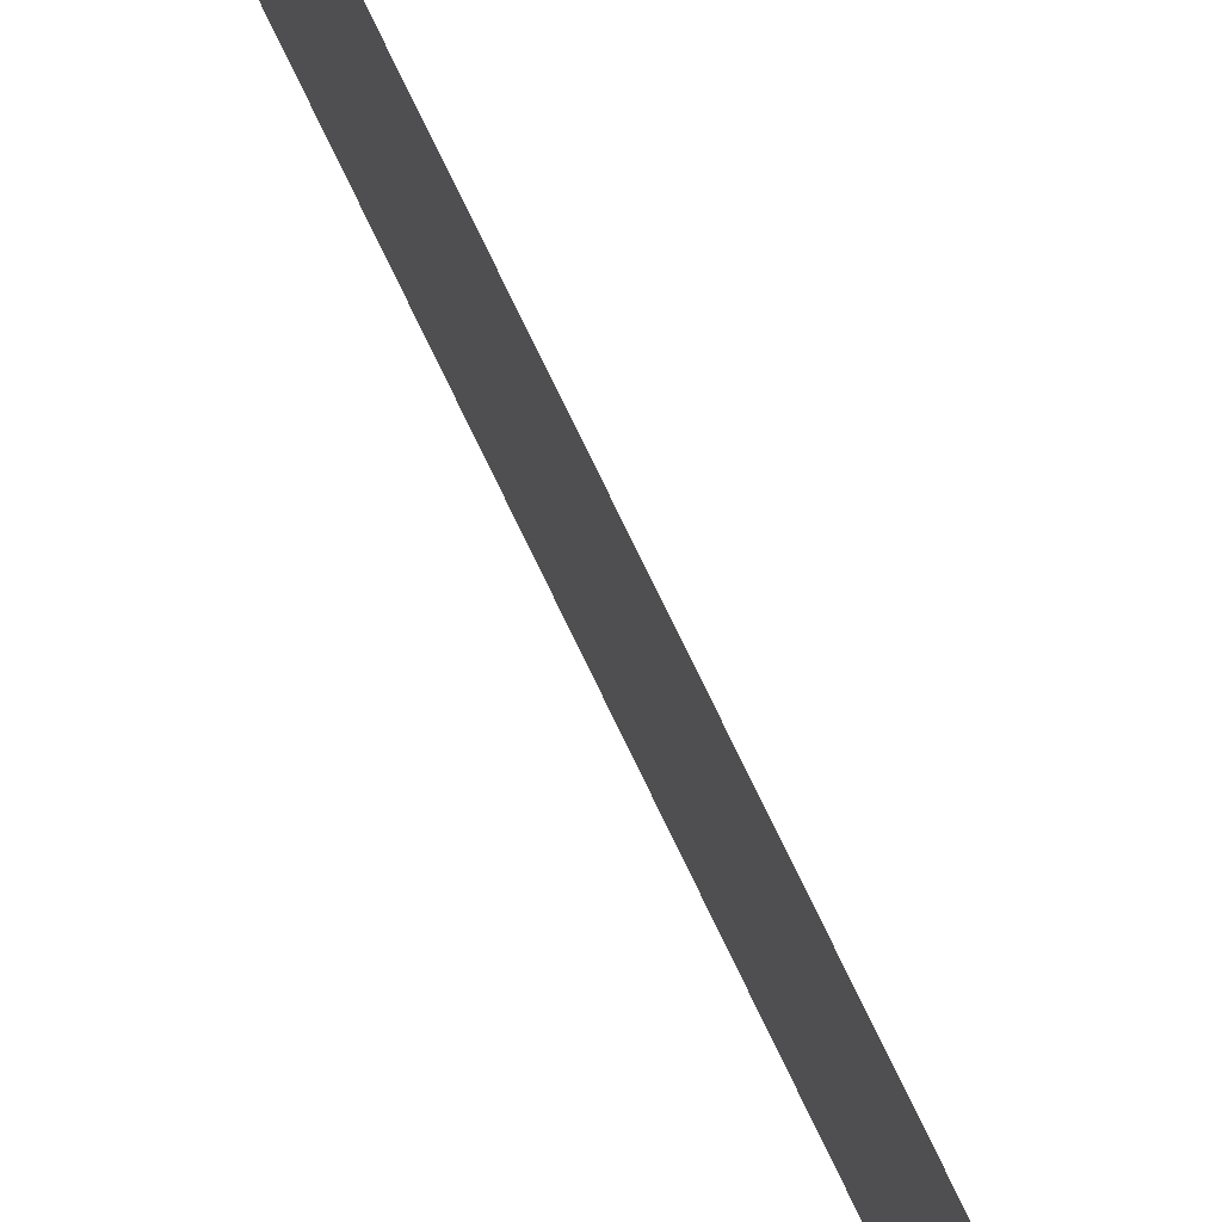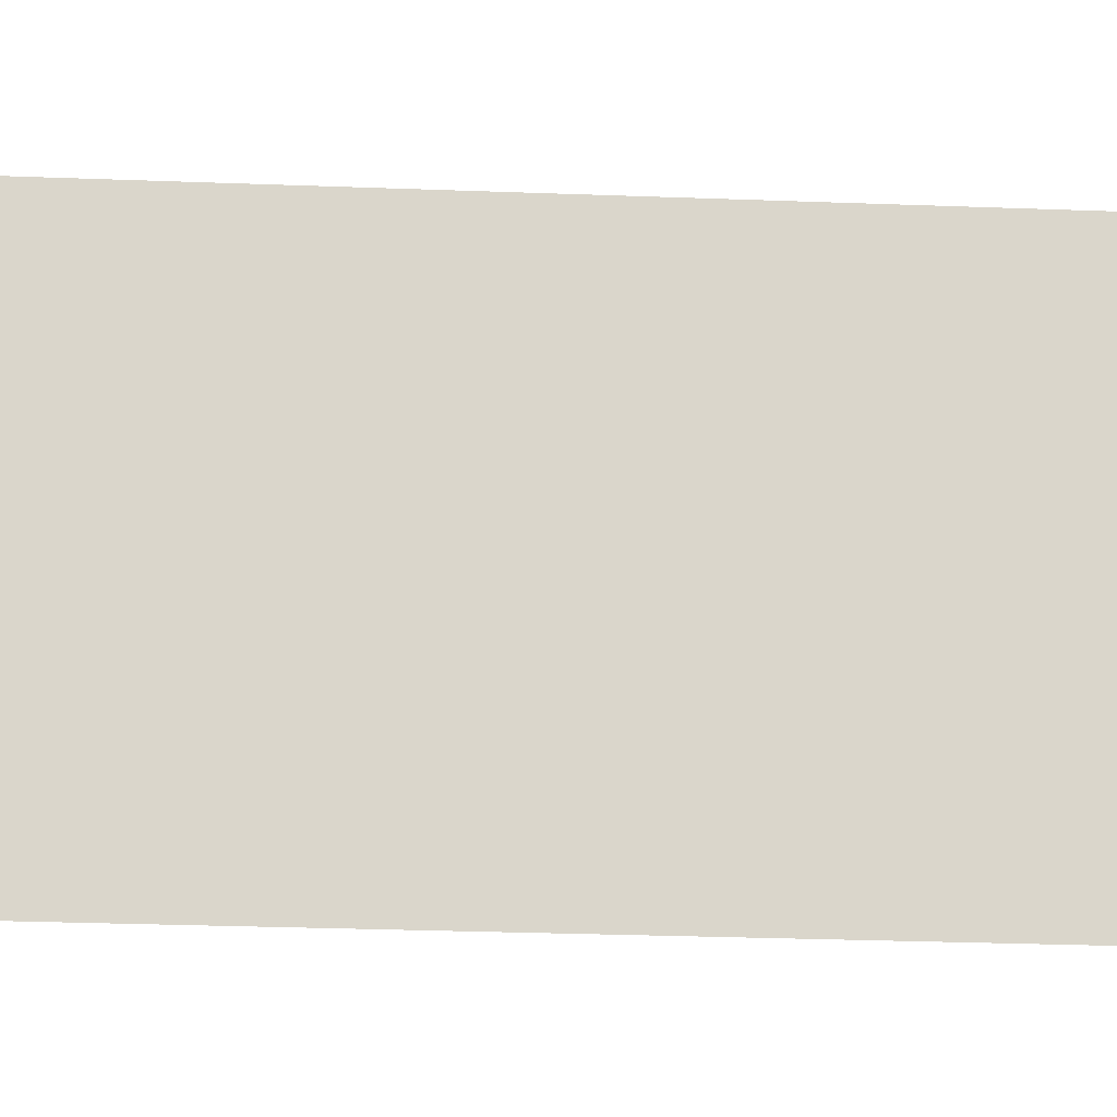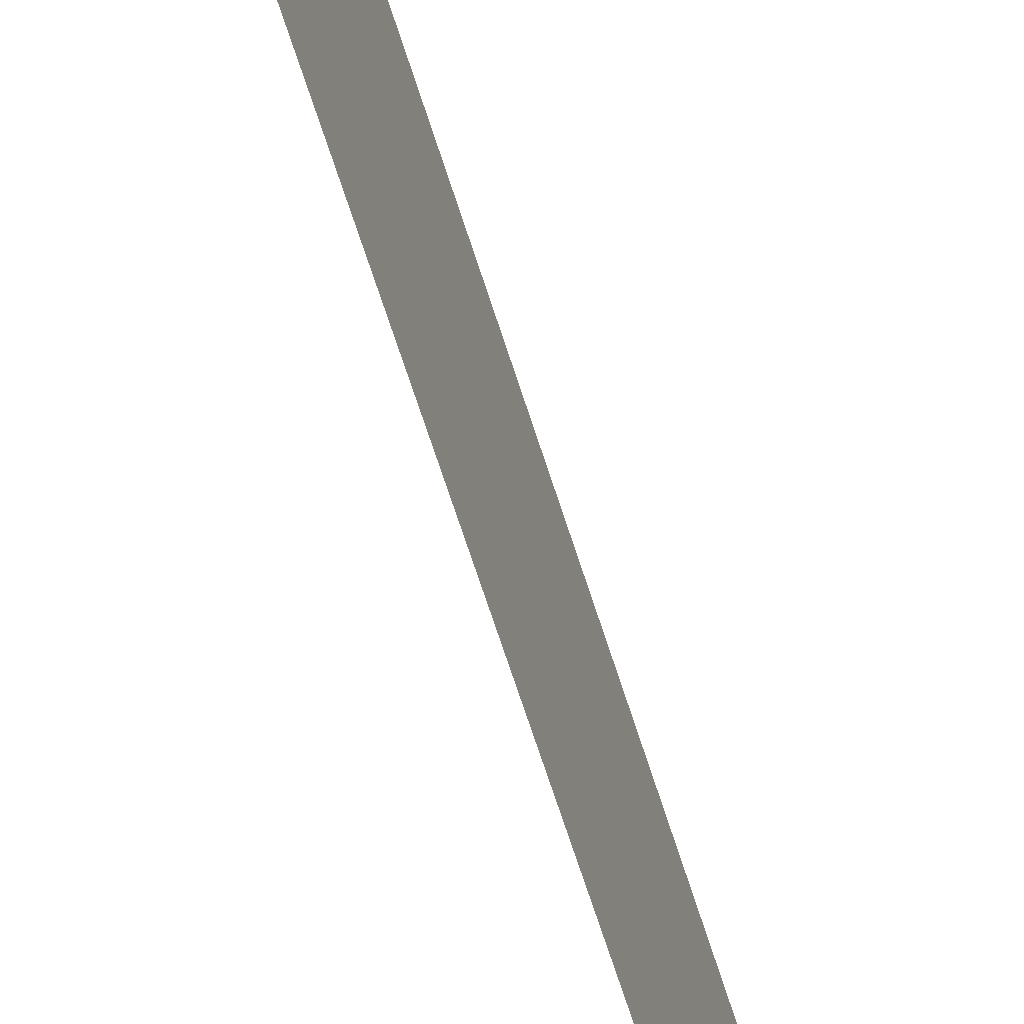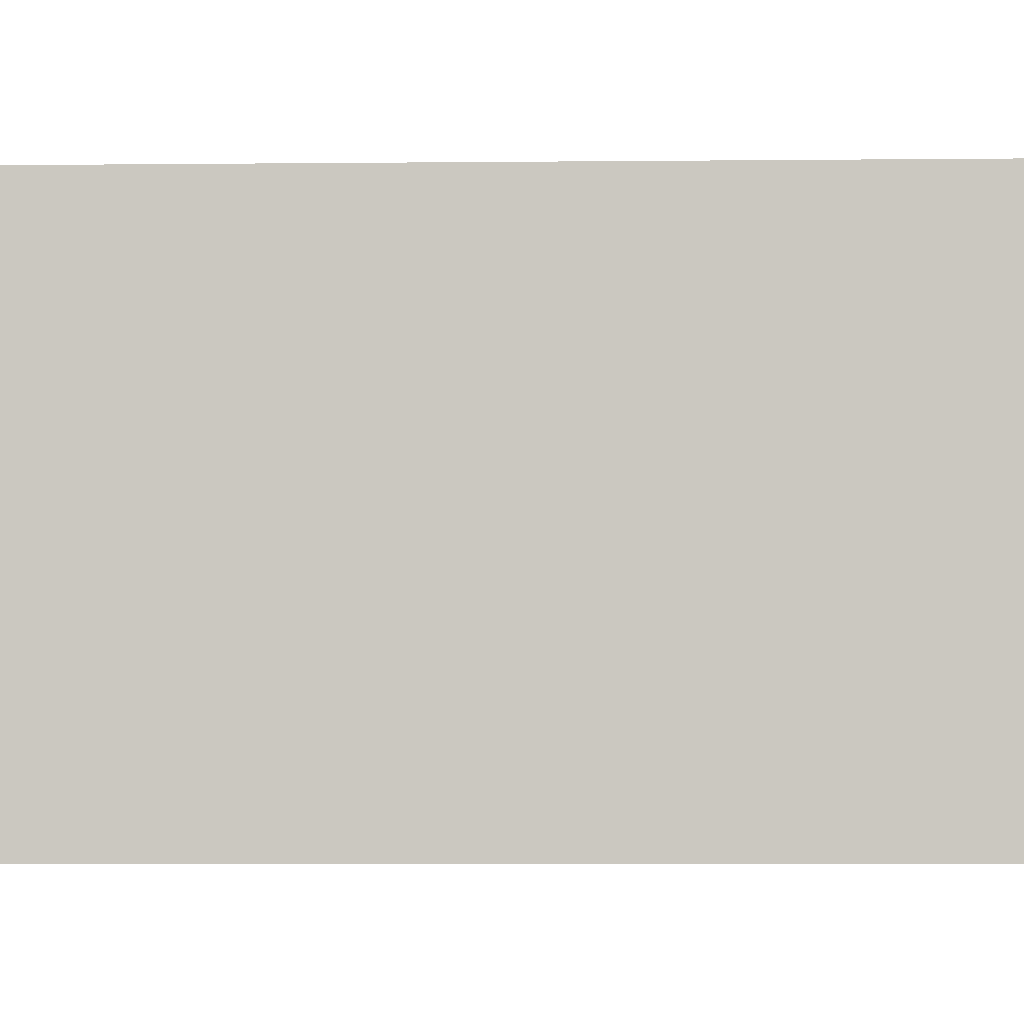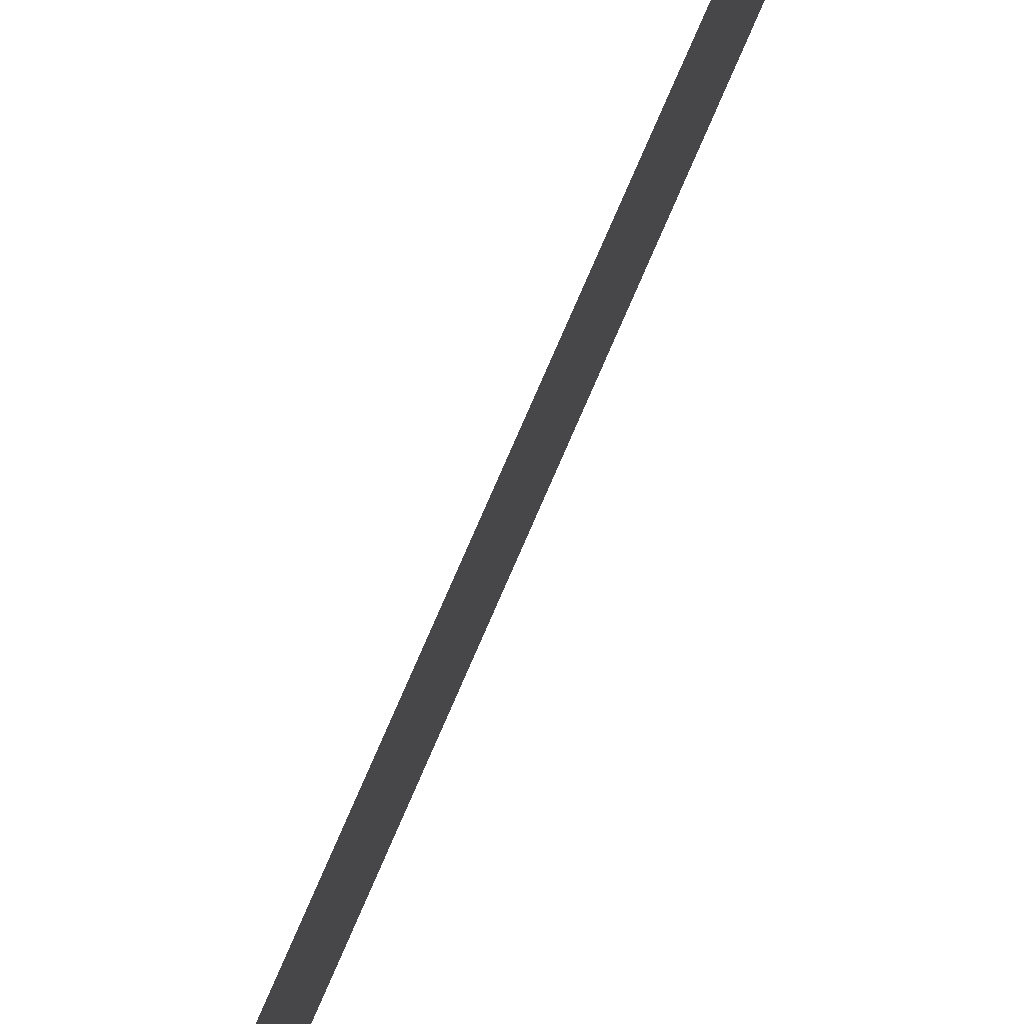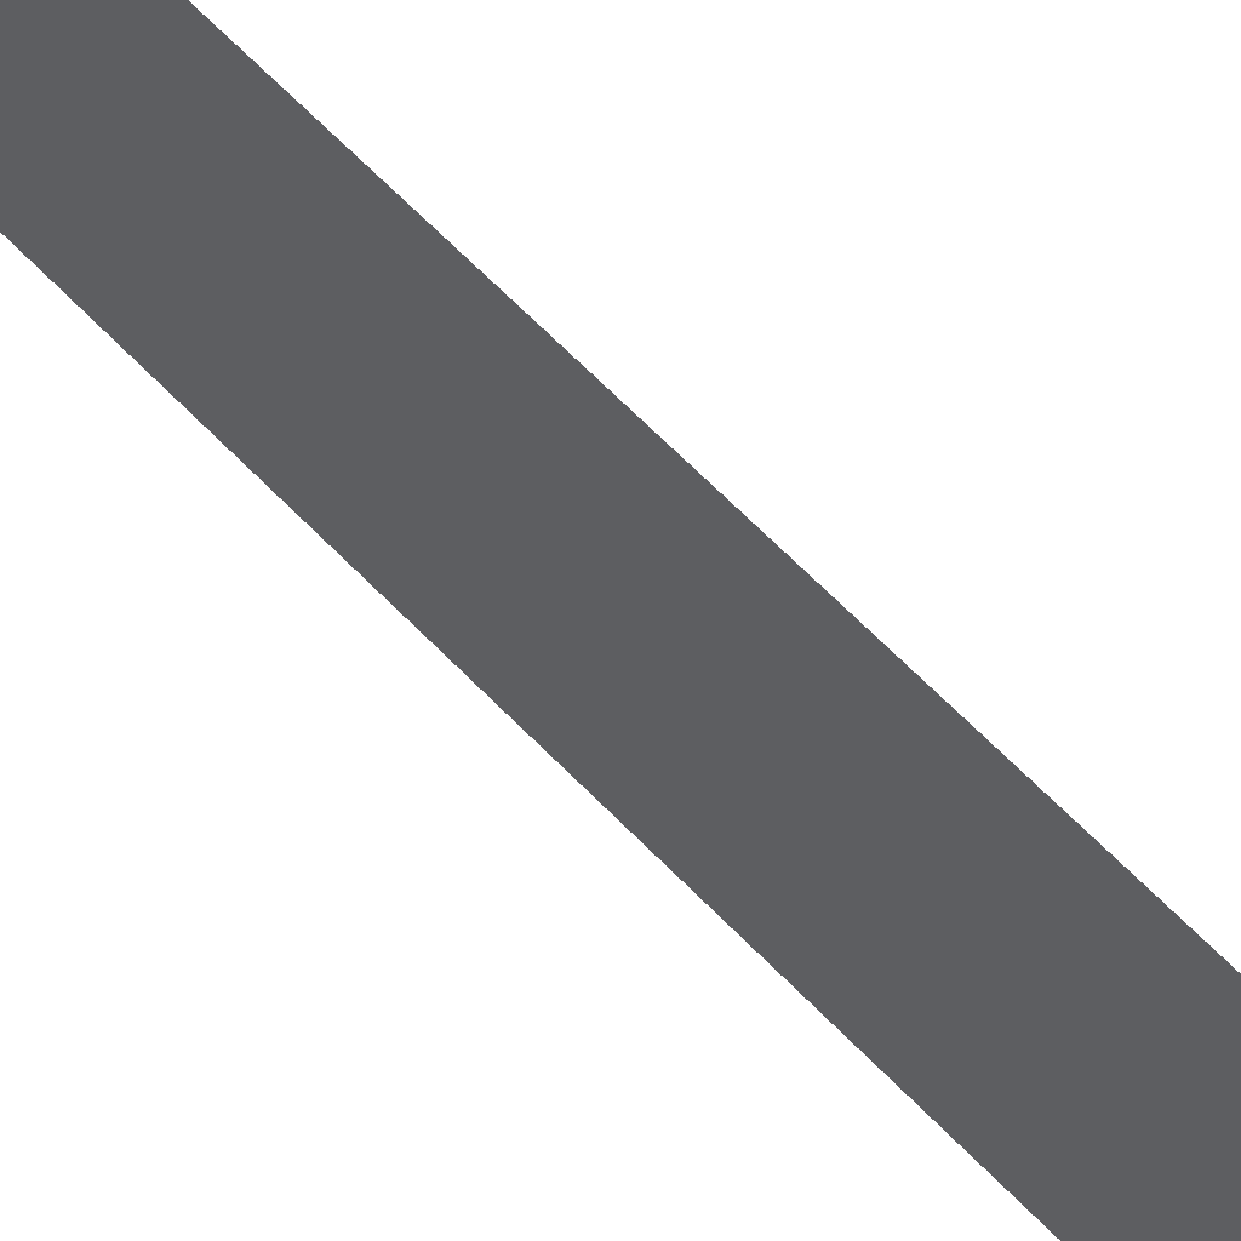
<metadata>
{"format":"obj","ext":"obj","renderer":"f3d","projection":"perspective","resolution":1024,"background":"white","views":[{"elev":75.2,"azim":-25.6,"up":"+Y"},{"elev":-15.5,"azim":84.2,"up":"+Y"},{"elev":-63.9,"azim":17.2,"up":"+Y"},{"elev":-3.3,"azim":93.5,"up":"+Y"},{"elev":79.9,"azim":23.6,"up":"+Y"},{"elev":60.4,"azim":137.2,"up":"+Y"}]}
</metadata>
<code>
o plane.007_plane.008
v -7.002 0.001887 -2.004
v -7.002 1.998 -2.004
v -7.002 1.998 8.001
v -7.002 0.001888 8.001
f 1 2 3
f 4 1 3

</code>
